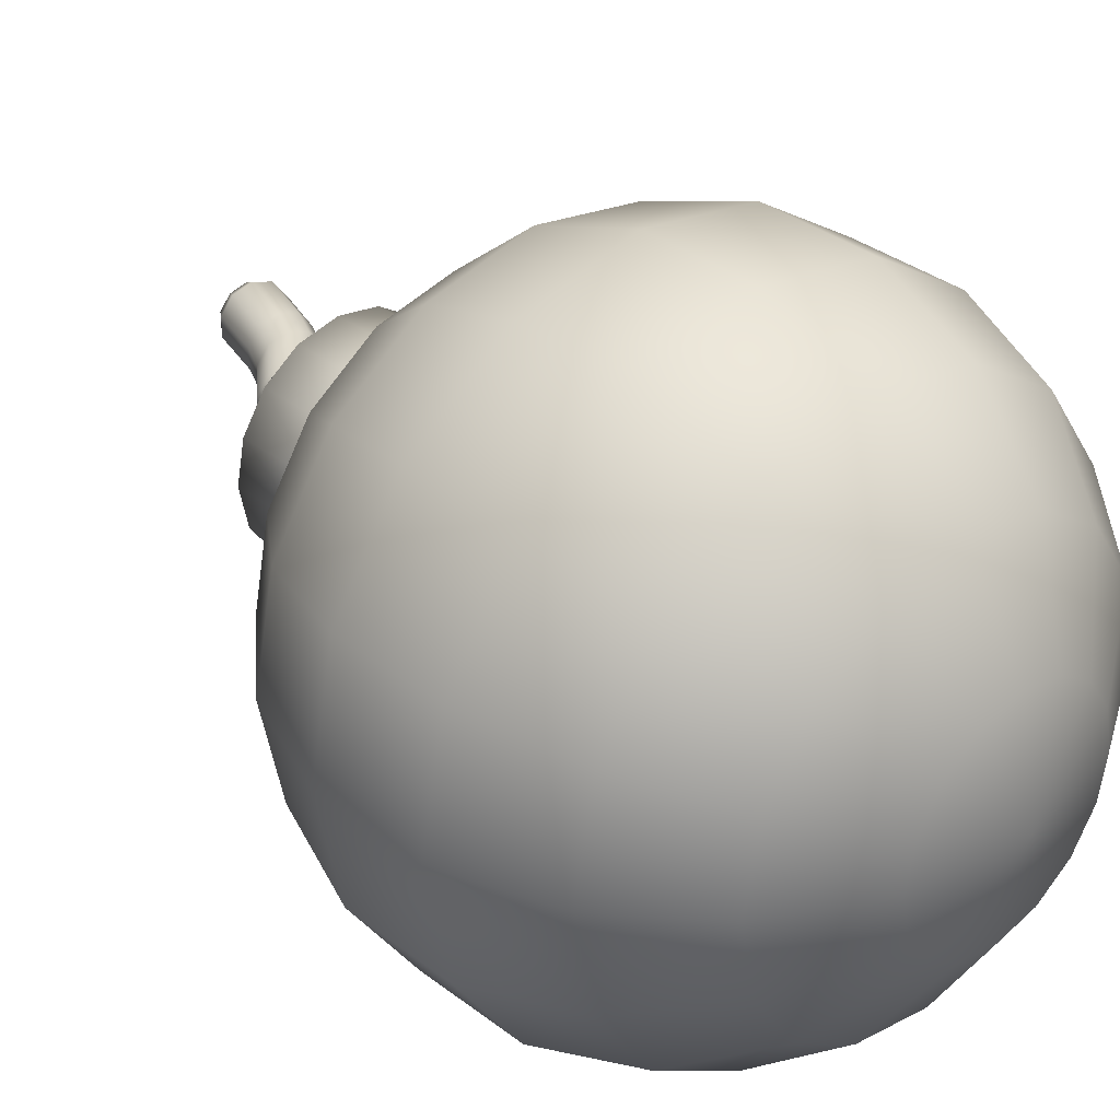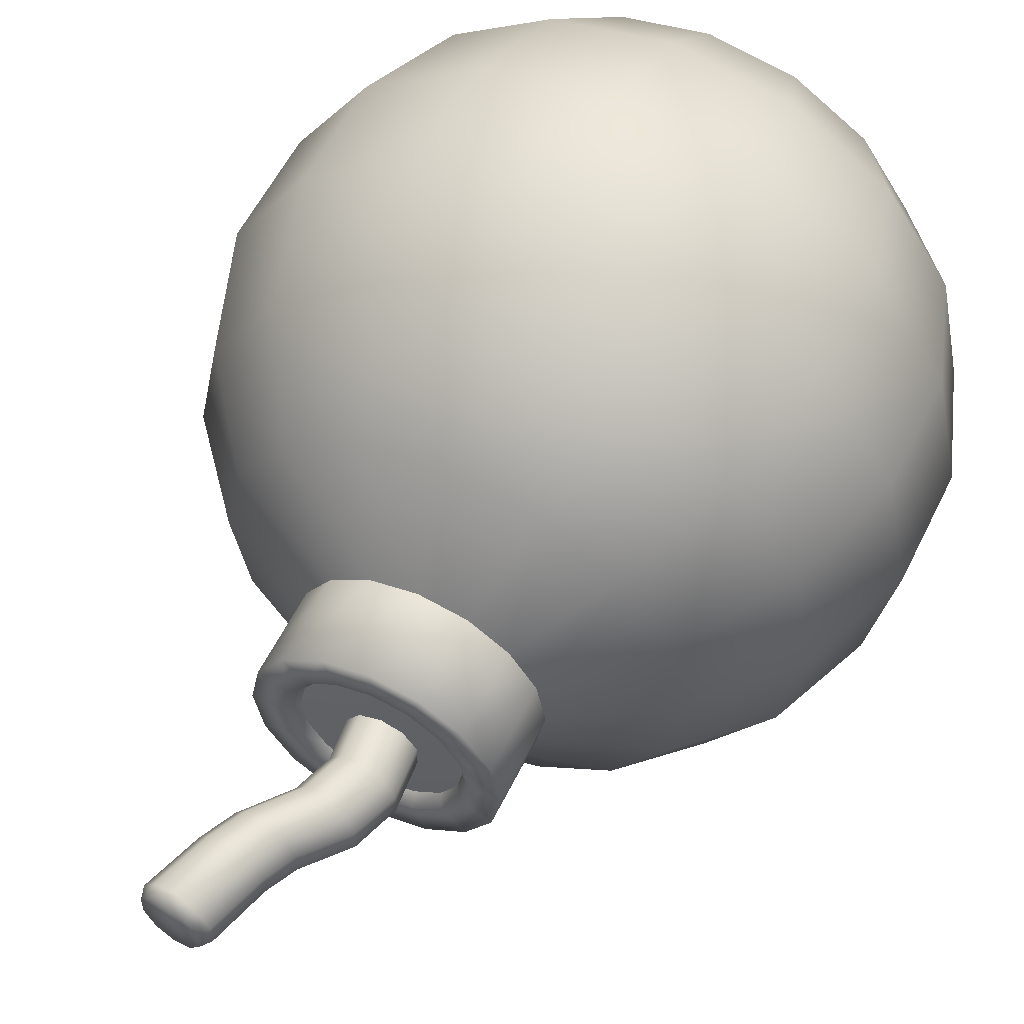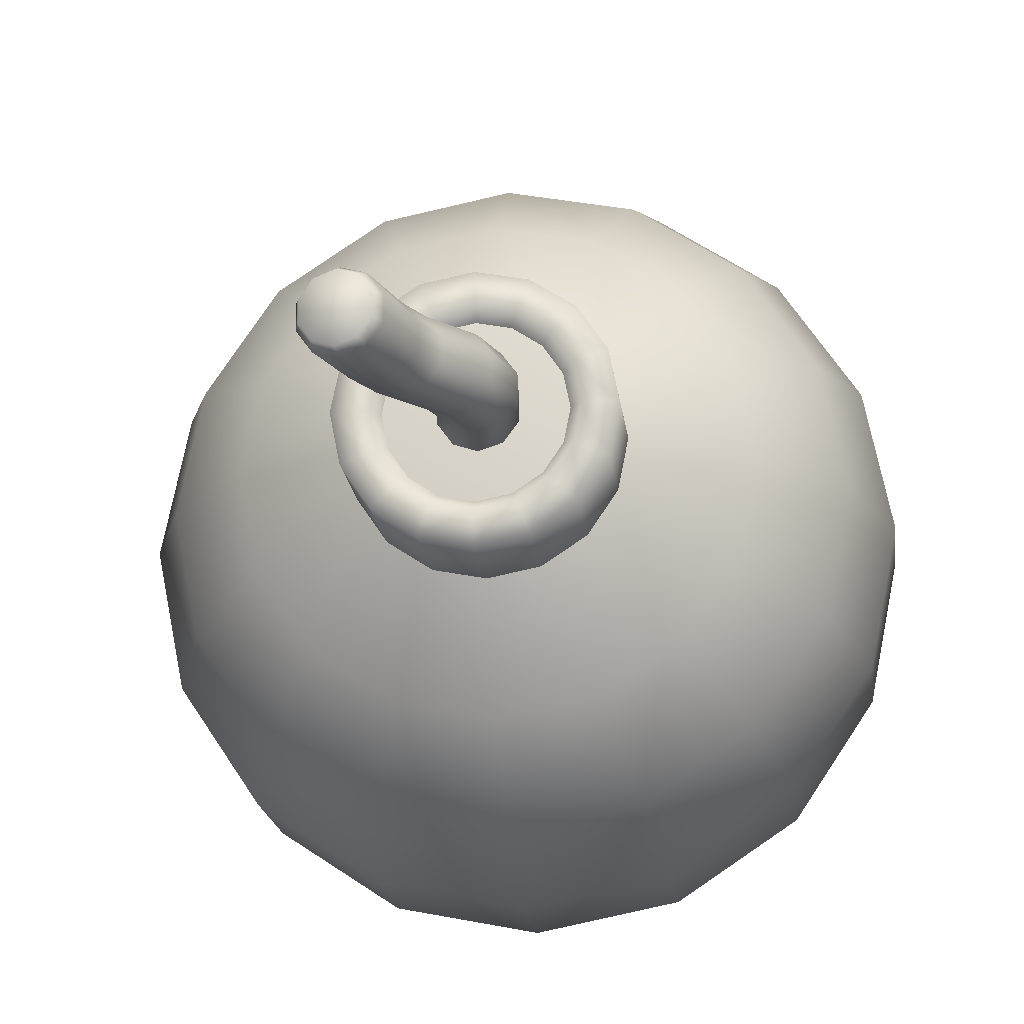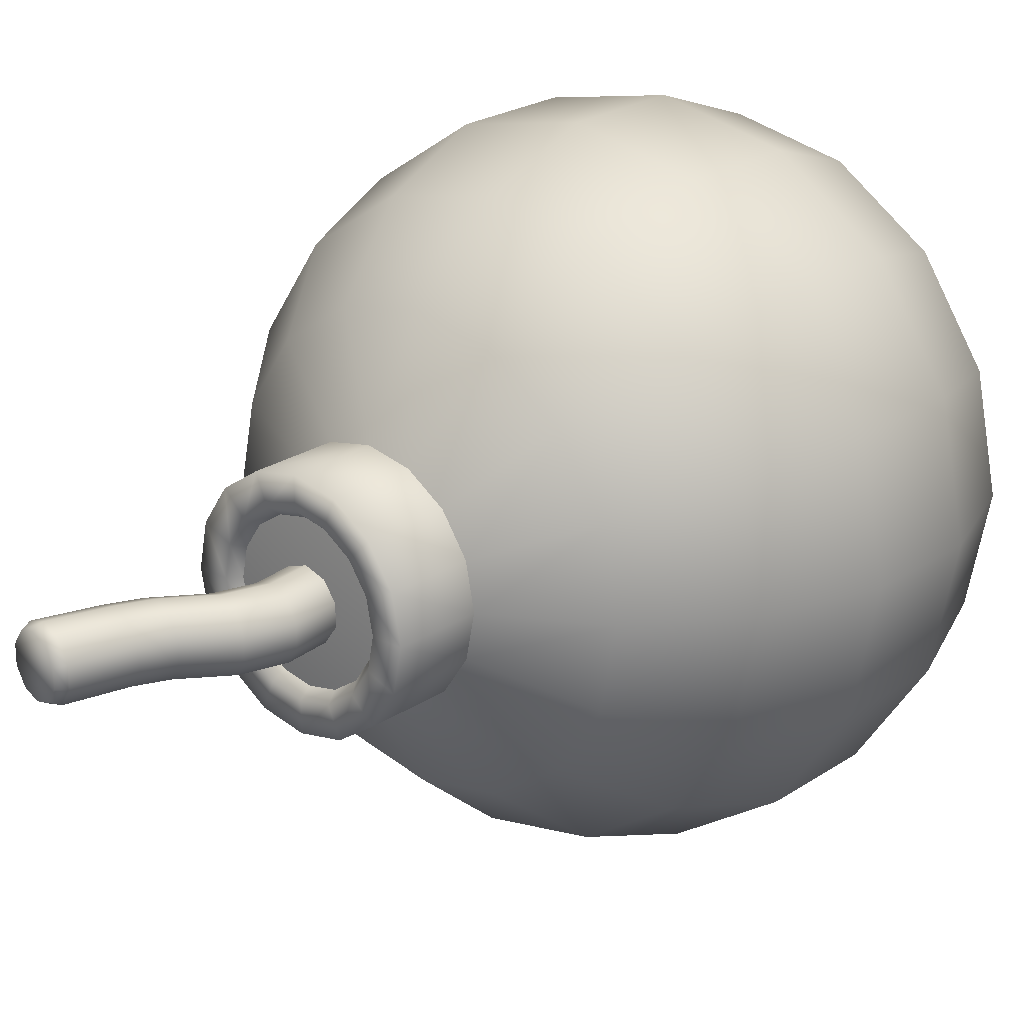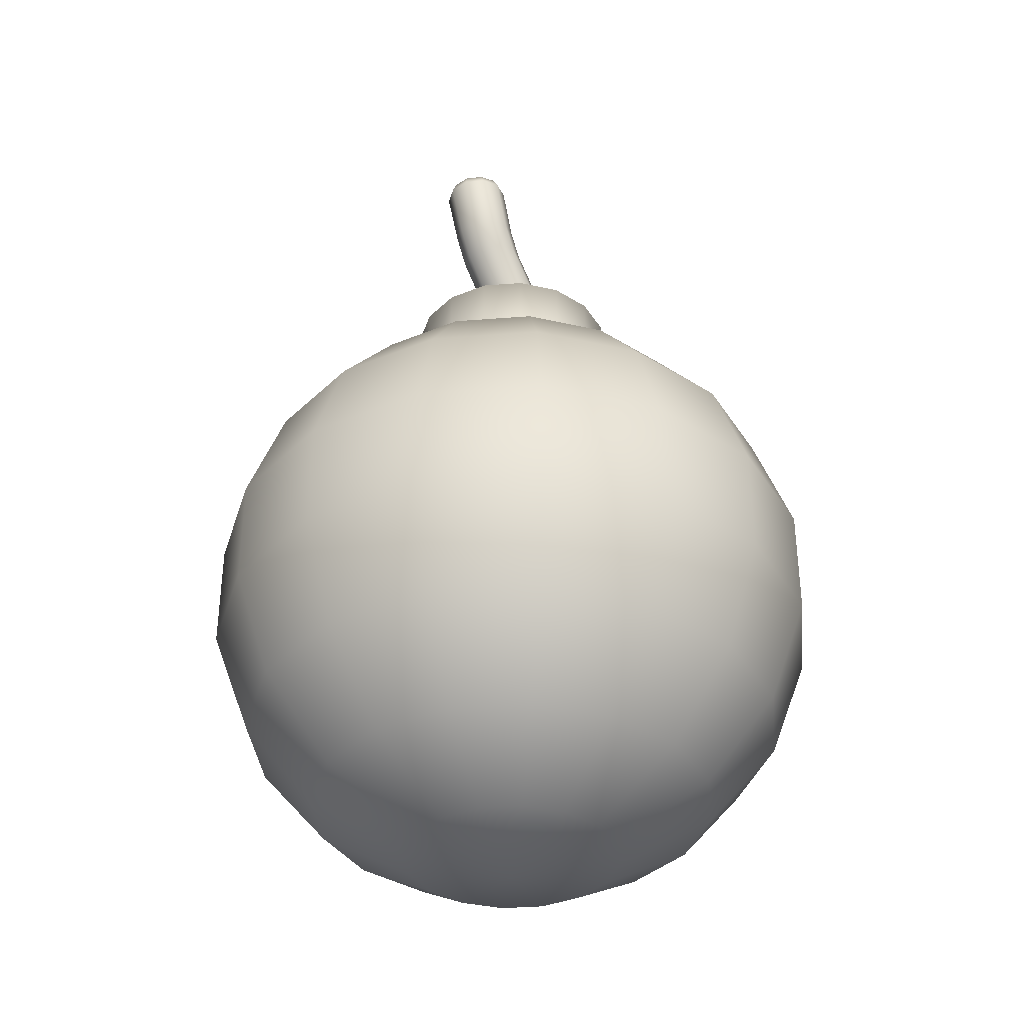
<metadata>
{"format":"obj","ext":"obj","renderer":"f3d","projection":"perspective","resolution":1024,"background":"white","views":[{"elev":34.7,"azim":-44.4,"up":"+Z"},{"elev":56.0,"azim":-154.3,"up":"+Z"},{"elev":-18.7,"azim":-173.4,"up":"+Z"},{"elev":23.2,"azim":-138.3,"up":"+Z"},{"elev":-36.7,"azim":129.6,"up":"+Y"}]}
</metadata>
<code>
o Sphere_Sphere.001
v 0 0.5932 -0.1952
v 0 0.1559 -0.5621
v 0 -0.04235 -0.5621
v 0 -0.2286 -0.4943
v 0 -0.3805 -0.3669
v 0 -0.4796 -0.1952
v 0.07471 0.5932 -0.1804
v 0.1404 0.494 -0.339
v 0.1892 0.3422 -0.4567
v 0.2151 0.1559 -0.5193
v 0.2151 -0.04235 -0.5193
v 0.1892 -0.2286 -0.4567
v 0.1404 -0.3805 -0.339
v 0.07471 -0.4796 -0.1804
v 0.138 0.5932 -0.138
v 0.2594 0.494 -0.2594
v 0.3495 0.3422 -0.3495
v 0.3975 0.1559 -0.3975
v 0.3975 -0.04235 -0.3975
v 0.3495 -0.2286 -0.3495
v 0.2594 -0.3805 -0.2594
v 0.138 -0.4796 -0.138
v 0.1804 0.5932 -0.07471
v 0.339 0.494 -0.1404
v 0.4567 0.3422 -0.1892
v 0.5193 0.1559 -0.2151
v 0.5193 -0.04235 -0.2151
v 0.4567 -0.2286 -0.1892
v 0.339 -0.3805 -0.1404
v 0.1804 -0.4796 -0.07471
v 0.1952 0.5932 0
v 0.3669 0.494 0
v 0.4943 0.3422 0
v 0.5621 0.1559 0
v 0.5621 -0.04235 0
v 0.4943 -0.2286 0
v 0.3669 -0.3805 0
v 0.1952 -0.4796 0
v 0.1804 0.5932 0.07471
v 0.339 0.494 0.1404
v 0.4567 0.3422 0.1892
v 0.5193 0.1559 0.2151
v 0.5193 -0.04235 0.2151
v 0.4567 -0.2286 0.1892
v 0.339 -0.3805 0.1404
v 0.1804 -0.4796 0.07471
v 0.138 0.5932 0.138
v 0.2594 0.494 0.2594
v 0.3495 0.3422 0.3495
v 0.3975 0.1559 0.3975
v 0.3975 -0.04235 0.3975
v 0.3495 -0.2286 0.3495
v 0.2594 -0.3805 0.2594
v 0.138 -0.4796 0.138
v 0.07471 0.5932 0.1804
v 0.1404 0.494 0.339
v 0.1892 0.3422 0.4567
v 0.2151 0.1559 0.5193
v 0.2151 -0.04235 0.5193
v 0.1892 -0.2286 0.4567
v 0.1404 -0.3805 0.339
v 0.07471 -0.4796 0.1804
v -0 0.5932 0.1952
v -0 0.494 0.3669
v -0 0.3422 0.4943
v -0 0.1559 0.5621
v -0 -0.04235 0.5621
v -0 -0.2286 0.4943
v -0 -0.3805 0.3669
v -0 -0.4796 0.1952
v -0.07471 0.5932 0.1804
v -0.1404 0.494 0.339
v -0.1892 0.3422 0.4567
v -0.2151 0.1559 0.5193
v -0.2151 -0.04235 0.5193
v -0.1892 -0.2286 0.4567
v -0.1404 -0.3805 0.339
v -0.07471 -0.4796 0.1804
v -0.138 0.5932 0.138
v -0.2594 0.494 0.2594
v -0.3495 0.3422 0.3495
v -0.3975 0.1559 0.3975
v -0.3975 -0.04235 0.3975
v -0.3495 -0.2286 0.3495
v -0.2594 -0.3805 0.2594
v -0.138 -0.4796 0.138
v -0.1804 0.5932 0.07471
v -0.339 0.494 0.1404
v -0.4567 0.3422 0.1892
v -0.5193 0.1559 0.2151
v -0.5193 -0.04235 0.2151
v -0.4567 -0.2286 0.1892
v -0.339 -0.3805 0.1404
v -0.1804 -0.4796 0.07471
v -0.1952 0.5932 -0
v -0.3669 0.494 -0
v -0.4943 0.3422 -0
v -0.5621 0.1559 -0
v -0.5621 -0.04235 -0
v -0.4943 -0.2286 -0
v -0.3669 -0.3805 -0
v -0.1952 -0.4796 0
v -0.1804 0.5932 -0.07471
v -0.339 0.494 -0.1404
v -0.4567 0.3422 -0.1892
v -0.5193 0.1559 -0.2151
v -0.5193 -0.04235 -0.2151
v -0.4567 -0.2286 -0.1892
v -0.339 -0.3805 -0.1404
v -0.1804 -0.4796 -0.07471
v 0 -0.514 0
v -0.138 0.5932 -0.138
v -0.2594 0.494 -0.2594
v -0.3495 0.3422 -0.3495
v -0.3975 0.1559 -0.3975
v -0.3975 -0.04235 -0.3975
v -0.3495 -0.2286 -0.3495
v -0.2594 -0.3805 -0.2594
v -0.138 -0.4796 -0.138
v -0.07471 0.5932 -0.1804
v -0.1404 0.494 -0.339
v -0.1892 0.3422 -0.4567
v -0.2151 0.1559 -0.5193
v -0.2151 -0.04235 -0.5193
v -0.1892 -0.2286 -0.4567
v -0.1404 -0.3805 -0.339
v -0.07471 -0.4796 -0.1804
v 0 0.494 -0.3669
v 0 0.3422 -0.4943
v -0 0.7381 -0.1952
v 0.07471 0.7381 -0.1804
v 0.138 0.7381 -0.138
v 0.1804 0.7381 -0.07471
v 0.1952 0.7381 0
v 0.1804 0.7381 0.07471
v 0.138 0.7381 0.138
v 0.07471 0.7381 0.1804
v -0 0.7381 0.1952
v -0.07471 0.7381 0.1804
v -0.138 0.7381 0.138
v -0 0.7196 -0.1278
v -0.1804 0.7381 0.07471
v -0.1952 0.7381 -0
v -0.1804 0.7381 -0.07471
v -0.138 0.7381 -0.138
v -0.07471 0.7381 -0.1804
v -0 0.7382 -0.1435
v 0.05491 0.7382 -0.1326
v 0.1015 0.7382 -0.1015
v 0.1326 0.7382 -0.05491
v 0.1435 0.7382 0
v 0.1326 0.7382 0.05491
v 0.1015 0.7382 0.1015
v 0.05491 0.7382 0.1326
v -0 0.7382 0.1435
v -0.05491 0.7382 0.1326
v -0.1015 0.7382 0.1015
v -0.1326 0.7382 0.05491
v -0.1435 0.7382 0
v -0.1326 0.7382 -0.05491
v -0.1015 0.7382 -0.1015
v -0.05491 0.7382 -0.1326
v 0.04891 0.7196 -0.1181
v 0.09037 0.7196 -0.09037
v 0.1181 0.7196 -0.04891
v 0.1278 0.7196 0
v 0.1181 0.7196 0.04891
v 0.09037 0.7196 0.09037
v 0.04891 0.7196 0.1181
v -0 0.7196 0.1278
v -0.04891 0.7196 0.1181
v -0.09037 0.7196 0.09037
v -0 0.7279 0
v -0.1181 0.7196 0.04891
v -0.1278 0.7196 0
v -0.1181 0.7196 -0.04891
v -0.09037 0.7196 -0.09037
v -0.04891 0.7196 -0.1181
v 0.03788 0.6192 -0.05867
v -0.002748 0.7119 -0.05867
v 0.07042 0.6282 -0.04746
v 0.0306 0.7188 -0.04746
v 0.09053 0.6338 -0.01813
v 0.05122 0.723 -0.01813
v 0.09053 0.6338 0.01813
v 0.05122 0.723 0.01813
v 0.07042 0.6282 0.04746
v 0.0306 0.7188 0.04746
v 0.03788 0.6192 0.05867
v -0.002748 0.7119 0.05867
v 0.005338 0.6102 0.04746
v -0.0361 0.7049 0.04746
v -0.01477 0.6046 0.01813
v -0.05671 0.7007 0.01813
v -0.01477 0.6046 -0.01813
v -0.05671 0.7007 -0.01813
v 0.005338 0.6102 -0.04746
v -0.0361 0.7049 -0.04746
v 0.02276 0.7926 -0.04746
v -0.01116 0.7975 -0.05867
v 0.04372 0.7895 -0.01813
v 0.04372 0.7895 0.01813
v 0.02276 0.7926 0.04746
v -0.01116 0.7975 0.05867
v -0.04507 0.8024 0.04746
v -0.06603 0.8054 0.01813
v -0.06603 0.8054 -0.01813
v -0.04507 0.8024 -0.04746
v 0.044 0.8566 -0.04746
v 0.01134 0.8653 -0.05867
v 0.06419 0.8512 -0.01813
v 0.06419 0.8512 0.01813
v 0.044 0.8566 0.04746
v 0.01134 0.8653 0.05867
v -0.02133 0.8741 0.04746
v -0.04151 0.8795 0.01813
v -0.04151 0.8795 -0.01813
v -0.02133 0.8741 -0.04746
v 0.1264 0.9797 -0.04746
v 0.09259 0.9851 -0.05867
v 0.1473 0.9763 -0.01813
v 0.1473 0.9763 0.01813
v 0.1264 0.9797 0.04746
v 0.09259 0.9851 0.05867
v 0.0588 0.9906 0.04746
v 0.03791 0.9939 0.01813
v 0.03791 0.9939 -0.01813
v 0.0588 0.9906 -0.04746
v 0.1007 0.9262 0.04746
v 0.06766 0.9337 0.05867
v 0.1007 0.9262 -0.04746
v 0.121 0.9216 -0.01813
v 0.01429 0.9457 -0.01813
v 0.03467 0.9411 -0.04746
v 0.03467 0.9411 0.04746
v 0.121 0.9216 0.01813
v 0.06766 0.9337 -0.05867
v 0.01429 0.9457 0.01813
v 0.1573 1.076 -0.04867
v 0.1226 1.082 -0.06015
v 0.1787 1.073 -0.01859
v 0.1787 1.073 0.01859
v 0.1573 1.076 0.04867
v 0.1226 1.082 0.06015
v 0.088 1.087 0.04867
v 0.06659 1.091 0.01859
v 0.06659 1.091 -0.01859
v 0.088 1.087 -0.04867
v 0.1548 1.094 -0.04124
v 0.1254 1.099 -0.05098
v 0.1729 1.091 -0.01575
v 0.1729 1.091 0.01575
v 0.1548 1.094 0.04124
v 0.1254 1.099 0.05098
v 0.09608 1.104 0.04124
v 0.07793 1.107 0.01575
v 0.07793 1.107 -0.01575
v 0.09608 1.104 -0.04124
v 0 0.5932 -0.1952
v 0.07471 0.5932 -0.1804
v 0.138 0.5932 -0.138
v 0.1804 0.5932 -0.07471
v 0.1952 0.5932 0
v 0.1804 0.5932 0.07471
v 0.138 0.5932 0.138
v 0.07471 0.5932 0.1804
v -0 0.5932 0.1952
v -0.07471 0.5932 0.1804
v -0.138 0.5932 0.138
v -0.1804 0.5932 0.07471
v -0.1952 0.5932 -0
v -0.1804 0.5932 -0.07471
v -0.138 0.5932 -0.138
v -0.07471 0.5932 -0.1804
v -0 0.7196 -0.1278
v 0.04891 0.7196 -0.1181
v 0.09037 0.7196 -0.09037
v 0.1181 0.7196 -0.04891
v 0.1278 0.7196 0
v 0.1181 0.7196 0.04891
v 0.09037 0.7196 0.09037
v 0.04891 0.7196 0.1181
v -0 0.7196 0.1278
v -0.04891 0.7196 0.1181
v -0.09037 0.7196 0.09037
v -0.1181 0.7196 0.04891
v -0.1278 0.7196 0
v -0.1181 0.7196 -0.04891
v -0.09037 0.7196 -0.09037
v -0.04891 0.7196 -0.1181
f 3 2 10 11
f 128 259 260 8
f 111 6 14
f 4 3 11 12
f 129 128 8 9
f 5 4 12 13
f 2 129 9 10
f 120 112 145 146
f 6 5 13 14
f 12 11 19 20
f 9 8 16 17
f 13 12 20 21
f 10 9 17 18
f 55 47 136 137
f 14 13 21 22
f 11 10 18 19
f 8 260 261 16
f 111 14 22
f 18 17 25 26
f 15 7 131 132
f 22 21 29 30
f 19 18 26 27
f 16 261 262 24
f 111 22 30
f 20 19 27 28
f 17 16 24 25
f 21 20 28 29
f 24 262 263 32
f 111 30 38
f 28 27 35 36
f 25 24 32 33
f 29 28 36 37
f 26 25 33 34
f 87 79 140 142
f 30 29 37 38
f 27 26 34 35
f 37 36 44 45
f 34 33 41 42
f 79 71 139 140
f 38 37 45 46
f 35 34 42 43
f 32 263 264 40
f 111 38 46
f 36 35 43 44
f 33 32 40 41
f 43 42 50 51
f 40 264 265 48
f 111 46 54
f 44 43 51 52
f 41 40 48 49
f 45 44 52 53
f 42 41 49 50
f 1 120 146 130
f 46 45 53 54
f 49 48 56 57
f 53 52 60 61
f 50 49 57 58
f 39 31 134 135
f 54 53 61 62
f 51 50 58 59
f 48 265 266 56
f 111 54 62
f 52 51 59 60
f 103 95 143 144
f 62 61 69 70
f 59 58 66 67
f 56 266 267 64
f 111 62 70
f 60 59 67 68
f 57 56 64 65
f 61 60 68 69
f 58 57 65 66
f 111 70 78
f 68 67 75 76
f 65 64 72 73
f 69 68 76 77
f 66 65 73 74
f 47 39 135 136
f 70 69 77 78
f 67 66 74 75
f 64 267 268 72
f 77 76 84 85
f 74 73 81 82
f 7 1 130 131
f 78 77 85 86
f 75 74 82 83
f 72 268 269 80
f 111 78 86
f 76 75 83 84
f 73 72 80 81
f 83 82 90 91
f 80 269 270 88
f 111 86 94
f 84 83 91 92
f 81 80 88 89
f 85 84 92 93
f 82 81 89 90
f 112 103 144 145
f 86 85 93 94
f 89 88 96 97
f 93 92 100 101
f 90 89 97 98
f 23 15 132 133
f 94 93 101 102
f 91 90 98 99
f 88 270 271 96
f 111 94 102
f 92 91 99 100
f 31 23 133 134
f 102 101 109 110
f 99 98 106 107
f 96 271 272 104
f 111 102 110
f 100 99 107 108
f 97 96 104 105
f 101 100 108 109
f 98 97 105 106
f 108 107 116 117
f 105 104 113 114
f 109 108 117 118
f 106 105 114 115
f 63 55 137 138
f 110 109 118 119
f 107 106 115 116
f 104 272 273 113
f 111 110 119
f 115 114 122 123
f 71 63 138 139
f 119 118 126 127
f 116 115 123 124
f 113 273 274 121
f 111 119 127
f 117 116 124 125
f 114 113 121 122
f 118 117 125 126
f 121 274 259 128
f 111 127 6
f 125 124 3 4
f 122 121 128 129
f 126 125 4 5
f 123 122 129 2
f 95 87 142 143
f 127 126 5 6
f 124 123 2 3
f 144 143 159 160
f 136 135 152 153
f 143 142 158 159
f 135 134 151 152
f 142 140 157 158
f 134 133 150 151
f 133 132 149 150
f 140 139 156 157
f 130 146 162 147
f 132 131 148 149
f 139 138 155 156
f 146 145 161 162
f 131 130 147 148
f 138 137 154 155
f 145 144 160 161
f 137 136 153 154
f 151 150 278 279
f 150 149 277 278
f 157 156 284 285
f 147 162 290 275
f 149 148 276 277
f 156 155 283 284
f 162 161 289 290
f 148 147 275 276
f 155 154 282 283
f 161 160 288 289
f 154 153 281 282
f 160 159 287 288
f 153 152 280 281
f 159 158 286 287
f 152 151 279 280
f 158 157 285 286
f 141 173 163
f 163 173 164
f 164 173 165
f 165 173 166
f 166 173 167
f 167 173 168
f 168 173 169
f 169 173 170
f 170 173 171
f 171 173 172
f 172 173 174
f 174 173 175
f 175 173 176
f 176 173 177
f 177 173 178
f 178 173 141
f 179 180 182 181
f 181 182 184 183
f 183 184 186 185
f 185 186 188 187
f 187 188 190 189
f 189 190 192 191
f 191 192 194 193
f 193 194 196 195
f 194 192 205 206
f 195 196 198 197
f 197 198 180 179
f 199 200 210 209
f 192 190 204 205
f 190 188 203 204
f 188 186 202 203
f 182 180 200 199
f 186 184 201 202
f 184 182 199 201
f 180 198 208 200
f 198 196 207 208
f 196 194 206 207
f 230 229 223 224
f 207 206 216 217
f 204 203 213 214
f 201 199 209 211
f 208 207 217 218
f 205 204 214 215
f 202 201 211 212
f 200 208 218 210
f 206 205 215 216
f 203 202 212 213
f 221 219 239 241
f 232 231 219 221
f 234 233 227 228
f 235 230 224 225
f 236 232 221 222
f 237 234 228 220
f 238 235 225 226
f 229 236 222 223
f 231 237 220 219
f 233 238 226 227
f 217 216 238 233
f 209 210 237 231
f 213 212 236 229
f 216 215 235 238
f 210 218 234 237
f 212 211 232 236
f 215 214 230 235
f 218 217 233 234
f 211 209 231 232
f 214 213 229 230
f 239 240 250 249
f 228 227 247 248
f 225 224 244 245
f 222 221 241 242
f 220 228 248 240
f 226 225 245 246
f 223 222 242 243
f 219 220 240 239
f 227 226 246 247
f 224 223 243 244
f 249 250 258 257 256 255 254 253 252 251
f 247 246 256 257
f 244 243 253 254
f 241 239 249 251
f 248 247 257 258
f 245 244 254 255
f 242 241 251 252
f 240 248 258 250
f 246 245 255 256
f 243 242 252 253

</code>
